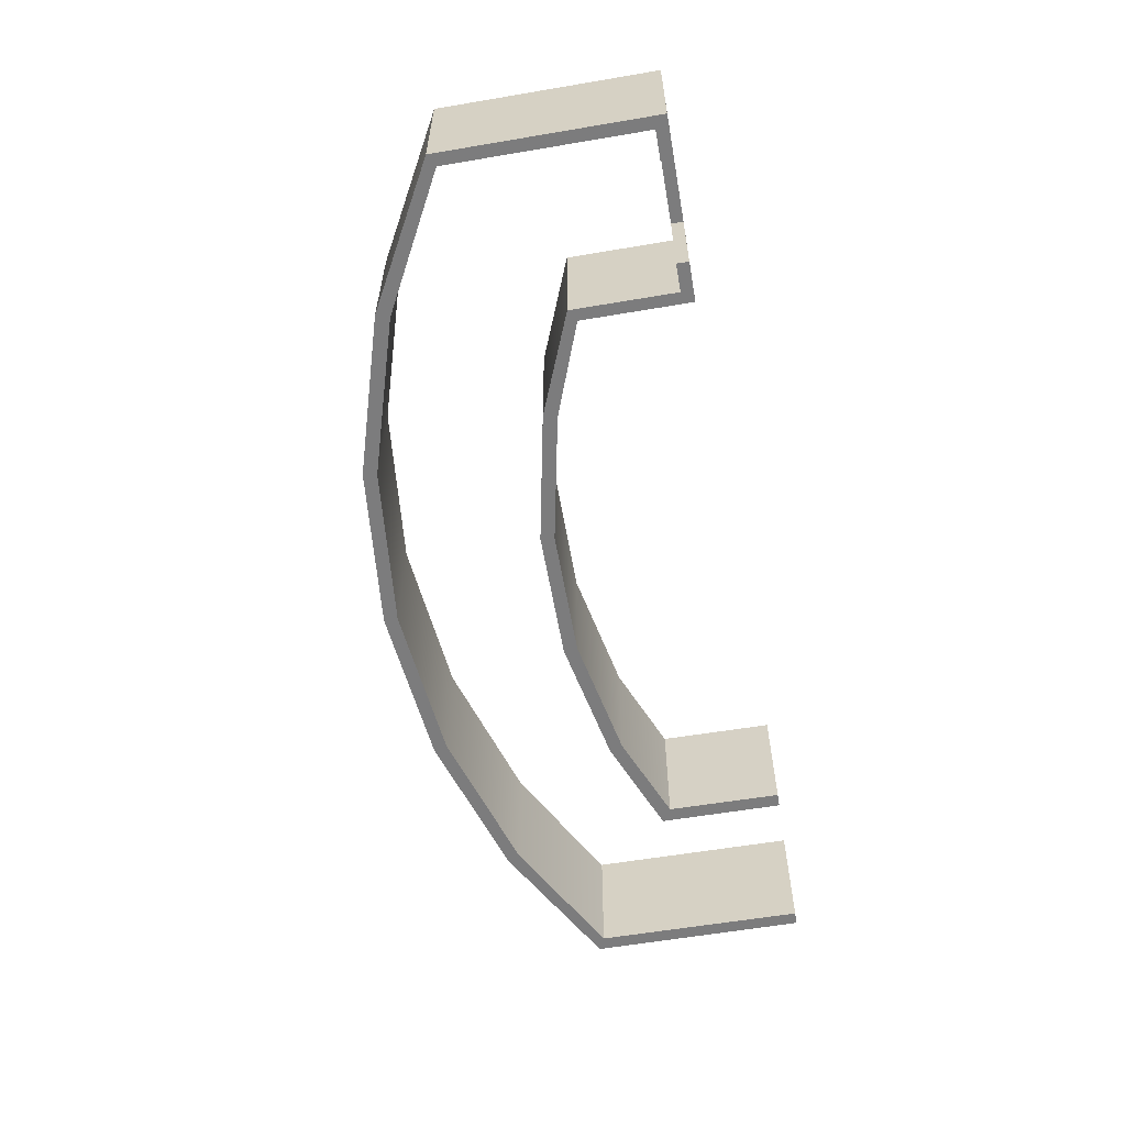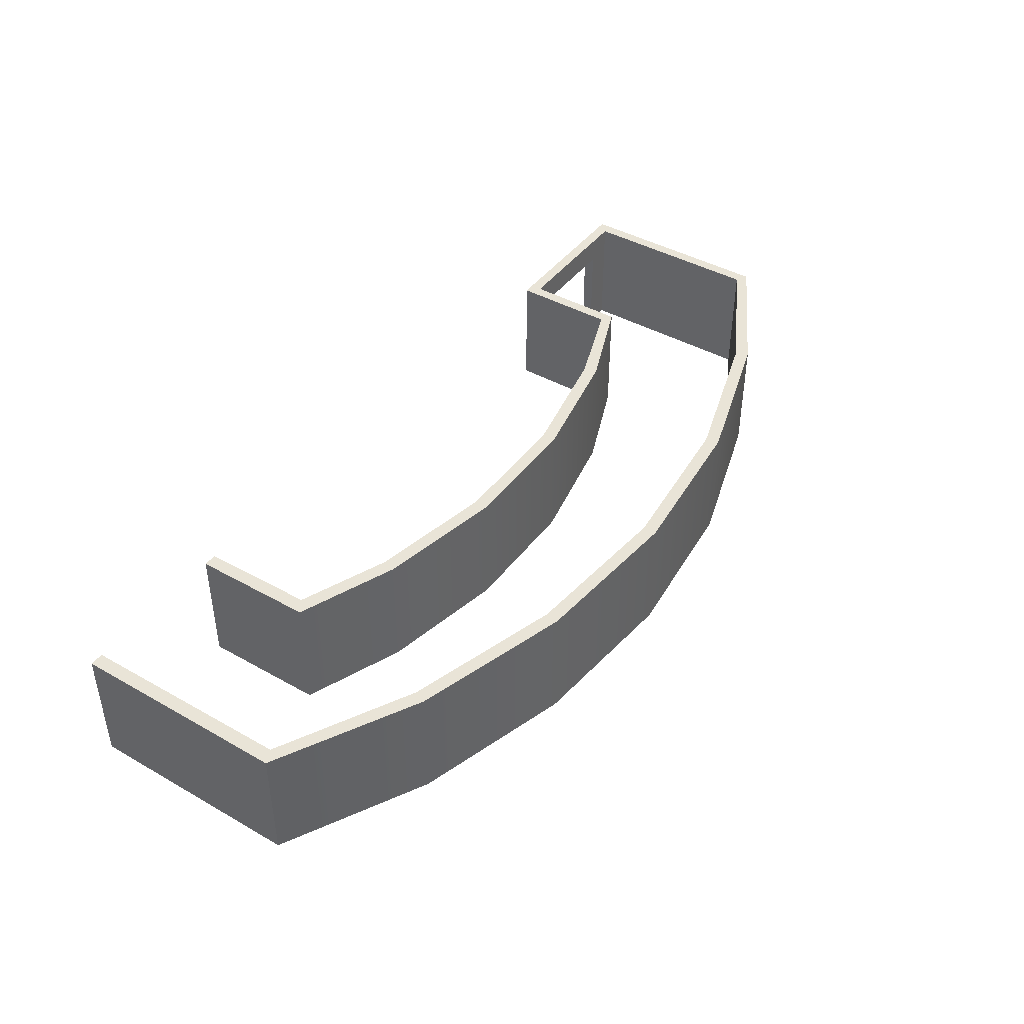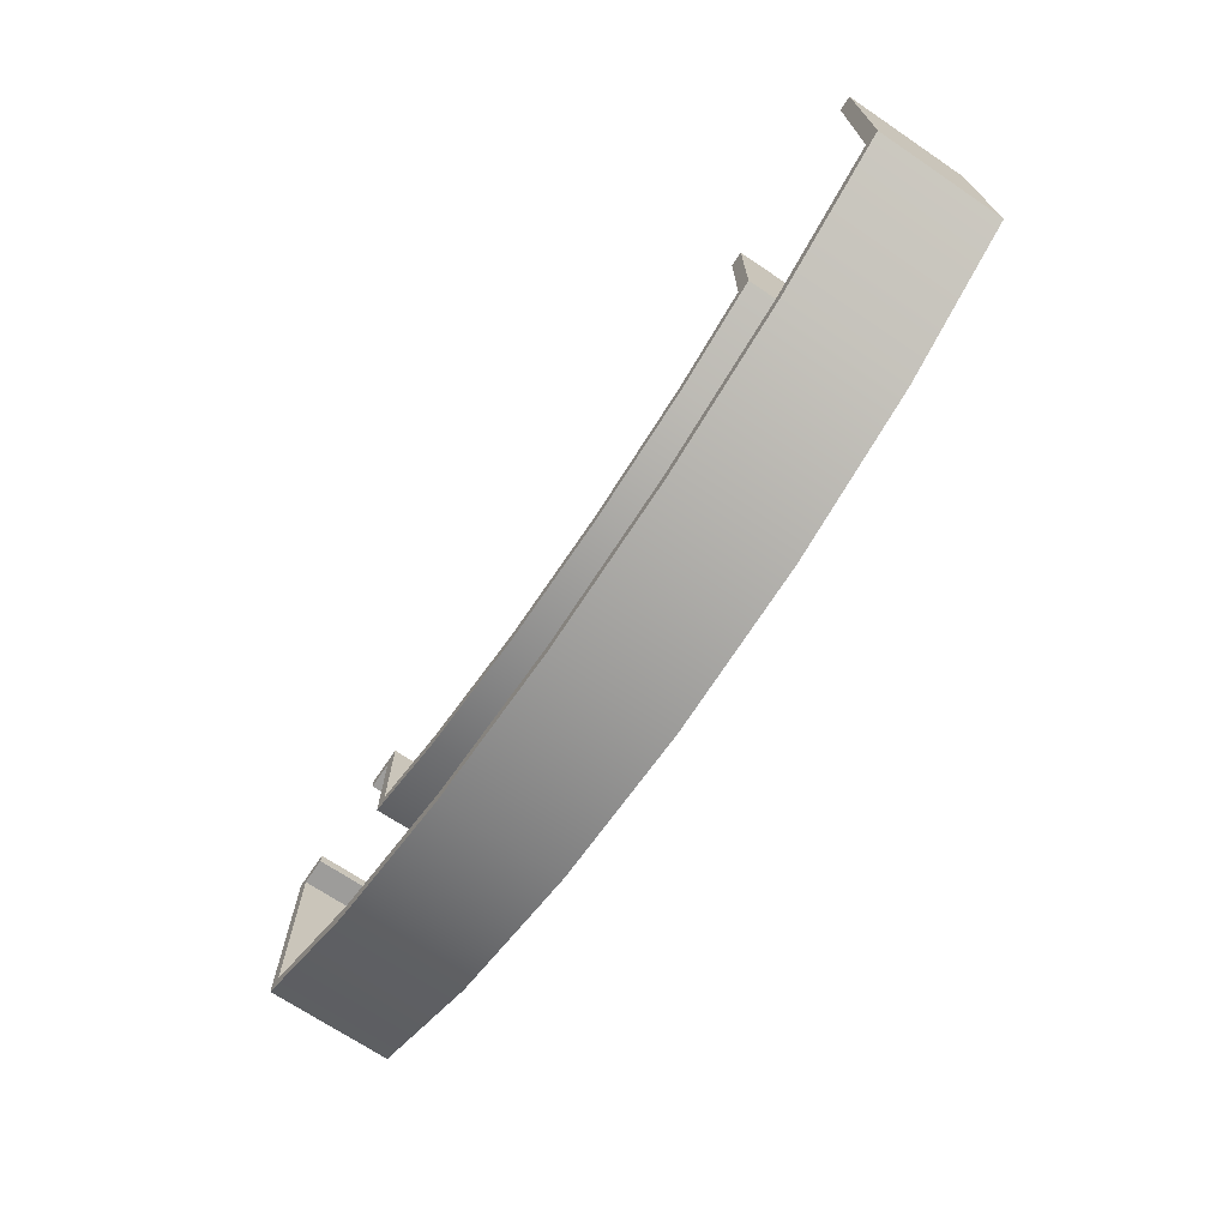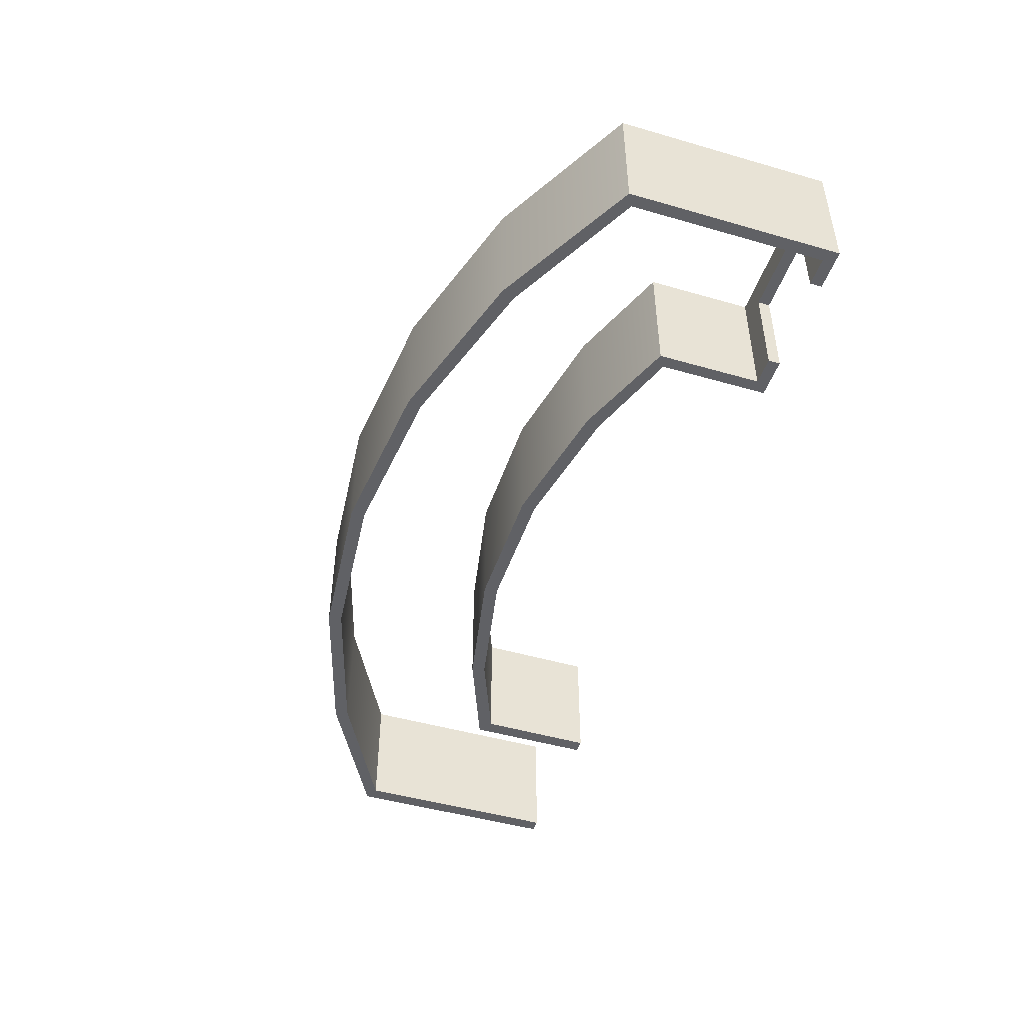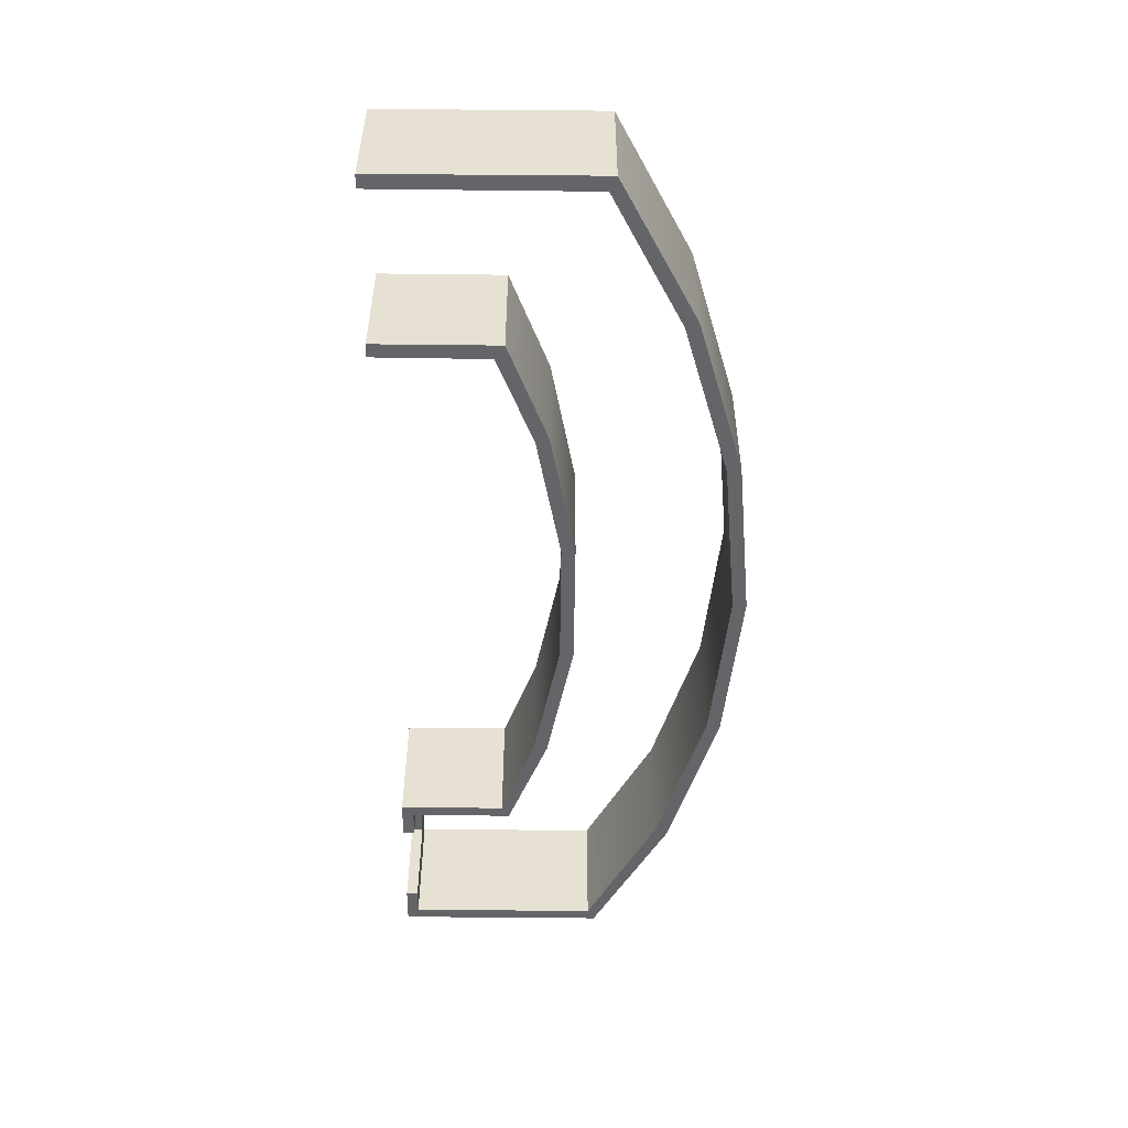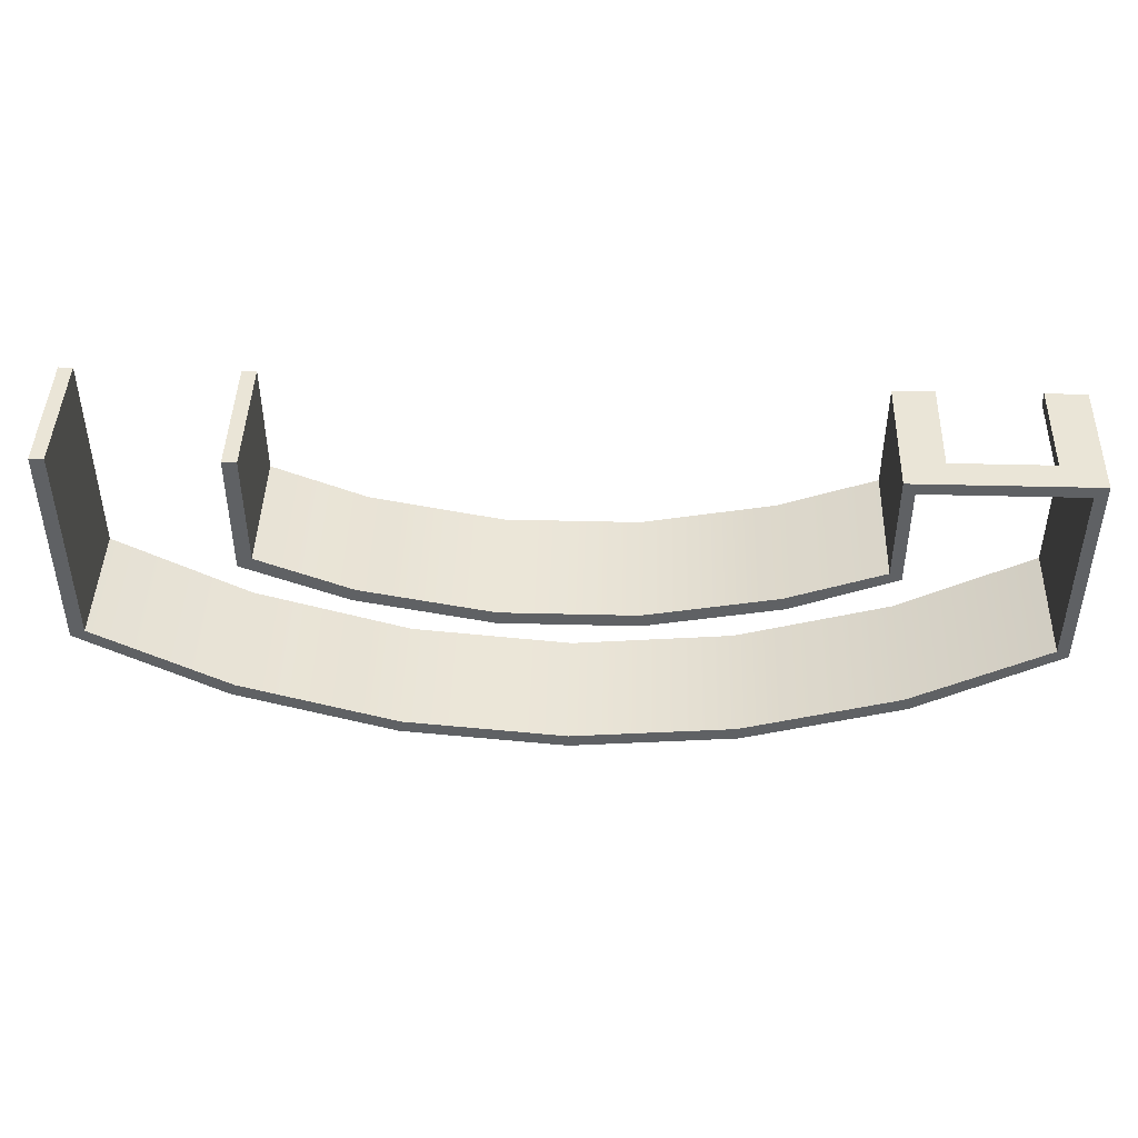
<metadata>
{"format":"obj","ext":"obj","renderer":"f3d","projection":"perspective","resolution":1024,"background":"white","views":[{"elev":-58.8,"azim":-80.1,"up":"+Y"},{"elev":42.8,"azim":123.9,"up":"+Y"},{"elev":-70.0,"azim":56.0,"up":"+Z"},{"elev":-47.2,"azim":-108.1,"up":"+Y"},{"elev":-51.6,"azim":89.3,"up":"+Y"},{"elev":44.4,"azim":-178.3,"up":"+Z"}]}
</metadata>
<code>
g Wall_C_PHYS
v -5.95 1e-06 -12.91
v -0 4.5 -13.5
v -5.95 4.5 -12.91
v -0 1e-06 -13.5
v -11.67 0 -11.18
v -11.67 4.5 -11.18
v -16.69 0 -8.417
v -16.69 4.5 -8.417
v 5.95 4.5 -12.91
v 5.95 1e-06 -12.91
v 11.67 4.5 -11.18
v 11.67 0 -11.18
v 16.78 4.5 -8.417
v 16.78 0 -8.417
v -2.352 4.5 -6.878
v 2.352 0 -6.878
v -2.352 0 -6.878
v 2.352 4.5 -6.878
v -6.965 4.5 -5.96
v -6.965 0 -5.96
v -10.33 4.5 -4.71
v -10.33 0 -4.71
v 6.965 0 -5.96
v 6.965 4.5 -5.96
v 10.23 0 -4.627
v 10.23 4.5 -4.627
v -10.33 0 -4.71
v -10.33 4.5 -0.8232
v -10.33 4.5 -4.71
v -10.33 0 -0.8232
v -16.69 0 -8.417
v -16.69 4.5 -0.8232
v -16.69 0 -0.8232
v -16.69 4.5 -8.417
v -10.33 4.5 -0.8232
v -11.75 0 -0.8232
v -11.75 3.5 -0.8232
v -10.33 0 -0.8232
v -16.69 4.5 -0.8232
v -15.25 3.5 -0.8232
v -16.69 0 -0.8232
v -15.25 0 -0.8232
v 10.23 0 -4.627
v 10.25 4.5 -0.5
v 10.25 0 -0.5
v 10.23 4.5 -4.627
v 16.78 0 -8.417
v 16.75 4.5 -0.5
v 16.78 4.5 -8.417
v 16.75 0 -0.5
v -0 1e-06 -13
v -5.95 1e-06 -12.91
v -5.853 1e-06 -12.42
v -0 1e-06 -13.5
v -11.67 0 -11.18
v -11.48 0 -10.72
v -16.69 0 -8.417
v -16.25 0 -8.172
v -16.69 0 -0.8232
v -16.25 0 -1.25
v 5.853 1e-06 -12.42
v 5.95 1e-06 -12.91
v 11.48 0 -10.72
v 11.67 0 -11.18
v 16.25 0 -8.172
v 16.78 0 -8.417
v 16.25 0 -0.5
v 16.75 0 -0.5
v -16.25 0 -1.25
v -15.25 0 -0.8232
v -15.25 0 -1.25
v -16.69 0 -0.8232
v -15.25 0 -1.25
v -15.25 3.5 -0.8232
v -15.25 3.5 -1.25
v -15.25 0 -0.8232
v -15.25 3.5 -1.25
v -11.75 3.5 -0.8232
v -11.75 3.5 -1.25
v -15.25 3.5 -0.8232
v -11.75 3.5 -1.25
v -11.75 0 -0.8232
v -11.75 0 -1.25
v -11.75 3.5 -0.8232
v -11.75 0 -1.25
v -10.33 0 -0.8232
v -10.75 0 -1.25
v -11.75 0 -0.8232
v -10.75 0 -1.25
v -10.33 0 -4.71
v -10.75 0 -4.978
v -10.33 0 -0.8232
v -10.75 0 -4.978
v -6.965 0 -5.96
v -7.11 0 -6.439
v -10.33 0 -4.71
v -2.352 0 -6.878
v -2.401 0 -7.375
v 2.352 0 -6.878
v 2.401 0 -7.375
v 6.965 0 -5.96
v 7.11 0 -6.439
v 10.23 0 -4.627
v 10.75 0 -4.978
v 10.75 0 -4.978
v 10.25 0 -0.5
v 10.75 0 -0.5
v 10.23 0 -4.627
v 10.75 0 -0.5
v 10.25 4.5 -0.5
v 10.75 4.5 -0.5
v 10.25 0 -0.5
v 10.75 4.5 -0.5
v 10.23 4.5 -4.627
v 10.75 4.5 -4.978
v 10.25 4.5 -0.5
v 10.75 4.5 -4.978
v 6.965 4.5 -5.96
v 7.11 4.5 -6.439
v 10.23 4.5 -4.627
v 2.352 4.5 -6.878
v 2.401 4.5 -7.375
v -2.352 4.5 -6.878
v -2.401 4.5 -7.375
v -6.965 4.5 -5.96
v -7.11 4.5 -6.439
v -10.33 4.5 -4.71
v -10.75 4.5 -4.978
v -10.75 4.5 -4.978
v -10.33 4.5 -0.8232
v -10.75 4.5 -1.25
v -10.33 4.5 -4.71
v -10.75 4.5 -1.25
v -16.69 4.5 -0.8232
v -16.25 4.5 -1.25
v -10.33 4.5 -0.8232
v -16.25 4.5 -1.25
v -16.69 4.5 -8.417
v -16.25 4.5 -8.172
v -16.69 4.5 -0.8232
v -11.67 4.5 -11.18
v -11.48 4.5 -10.72
v -5.95 4.5 -12.91
v -5.853 4.5 -12.42
v -0 4.5 -13.5
v -0 4.5 -13
v 5.95 4.5 -12.91
v 5.853 4.5 -12.42
v 11.67 4.5 -11.18
v 11.48 4.5 -10.72
v 16.78 4.5 -8.417
v 16.25 4.5 -8.172
v 16.75 4.5 -0.5
v 16.25 4.5 -0.5
v 16.25 4.5 -0.5
v 16.75 0 -0.5
v 16.25 0 -0.5
v 16.75 4.5 -0.5
v 10.75 4.5 -4.978
v 7.11 0 -6.439
v 10.75 0 -4.978
v 7.11 4.5 -6.439
v 2.401 0 -7.375
v 2.401 4.5 -7.375
v -2.401 0 -7.375
v -2.401 4.5 -7.375
v -7.11 0 -6.439
v -7.11 4.5 -6.439
v -10.75 0 -4.978
v -10.75 4.5 -4.978
v -16.25 4.5 -8.172
v -11.48 0 -10.72
v -16.25 0 -8.172
v -11.48 4.5 -10.72
v -5.853 1e-06 -12.42
v -5.853 4.5 -12.42
v -0 1e-06 -13
v -0 4.5 -13
v 5.853 1e-06 -12.42
v 5.853 4.5 -12.42
v 11.48 0 -10.72
v 11.48 4.5 -10.72
v 16.25 0 -8.172
v 16.25 4.5 -8.172
v -16.25 0 -8.172
v -16.25 4.5 -1.25
v -16.25 4.5 -8.172
v -16.25 0 -1.25
v -10.75 0 -1.25
v -10.75 4.5 -4.978
v -10.75 4.5 -1.25
v -10.75 0 -4.978
v 16.25 0 -0.5
v 16.25 4.5 -8.172
v 16.25 4.5 -0.5
v 16.25 0 -8.172
v 10.75 4.5 -0.5
v 10.75 0 -4.978
v 10.75 0 -0.5
v 10.75 4.5 -4.978
v -10.75 0 -1.25
v -11.75 3.5 -1.25
v -11.75 0 -1.25
v -10.75 4.5 -1.25
v -15.25 3.5 -1.25
v -16.25 4.5 -1.25
v -16.25 0 -1.25
v -15.25 0 -1.25
g Wall_C_PHYS_0
f -206 -207 -208
f -205 -208 -207
f -208 -204 -206
f -203 -206 -204
f -204 -202 -203
f -201 -203 -202
f -207 -200 -205
f -199 -205 -200
f -200 -198 -199
f -197 -199 -198
f -198 -196 -197
f -195 -197 -196
f -192 -193 -194
f -191 -194 -193
f -194 -190 -192
f -189 -192 -190
f -190 -188 -189
f -187 -189 -188
f -193 -186 -191
f -185 -191 -186
f -186 -184 -185
f -183 -185 -184
f -180 -181 -182
f -179 -182 -181
f -176 -177 -178
f -175 -178 -177
f -172 -173 -174
f -171 -174 -173
f -174 -170 -172
f -169 -172 -170
f -170 -168 -169
f -167 -169 -168
f -164 -165 -166
f -163 -166 -165
f -160 -161 -162
f -159 -162 -161
f -156 -157 -158
f -155 -158 -157
f -157 -156 -154
f -153 -154 -156
f -154 -153 -152
f -151 -152 -153
f -152 -151 -150
f -149 -150 -151
f -158 -155 -148
f -147 -148 -155
f -148 -147 -146
f -145 -146 -147
f -146 -145 -144
f -143 -144 -145
f -144 -143 -142
f -141 -142 -143
f -138 -139 -140
f -137 -140 -139
f -134 -135 -136
f -133 -136 -135
f -130 -131 -132
f -129 -132 -131
f -126 -127 -128
f -125 -128 -127
f -122 -123 -124
f -121 -124 -123
f -118 -119 -120
f -117 -120 -119
f -114 -115 -116
f -113 -116 -115
f -115 -114 -112
f -111 -112 -114
f -112 -111 -110
f -109 -110 -111
f -110 -109 -108
f -107 -108 -109
f -108 -107 -106
f -105 -106 -107
f -102 -103 -104
f -101 -104 -103
f -98 -99 -100
f -97 -100 -99
f -94 -95 -96
f -93 -96 -95
f -90 -91 -92
f -89 -92 -91
f -91 -90 -88
f -87 -88 -90
f -88 -87 -86
f -85 -86 -87
f -86 -85 -84
f -83 -84 -85
f -84 -83 -82
f -81 -82 -83
f -78 -79 -80
f -77 -80 -79
f -74 -75 -76
f -73 -76 -75
f -70 -71 -72
f -69 -72 -71
f -71 -70 -68
f -67 -68 -70
f -68 -67 -66
f -65 -66 -67
f -66 -65 -64
f -63 -64 -65
f -64 -63 -62
f -61 -62 -63
f -62 -61 -60
f -59 -60 -61
f -60 -59 -58
f -57 -58 -59
f -58 -57 -56
f -55 -56 -57
f -52 -53 -54
f -51 -54 -53
f -48 -49 -50
f -47 -50 -49
f -49 -46 -47
f -45 -47 -46
f -46 -44 -45
f -43 -45 -44
f -44 -42 -43
f -41 -43 -42
f -42 -40 -41
f -39 -41 -40
f -36 -37 -38
f -35 -38 -37
f -37 -34 -35
f -33 -35 -34
f -34 -32 -33
f -31 -33 -32
f -32 -30 -31
f -29 -31 -30
f -30 -28 -29
f -27 -29 -28
f -28 -26 -27
f -25 -27 -26
f -22 -23 -24
f -21 -24 -23
f -18 -19 -20
f -17 -20 -19
f -14 -15 -16
f -13 -16 -15
f -10 -11 -12
f -9 -12 -11
f -6 -7 -8
f -5 -8 -7
f -7 -4 -5
f -3 -5 -4
f -3 -4 -2
f -1 -2 -4

</code>
